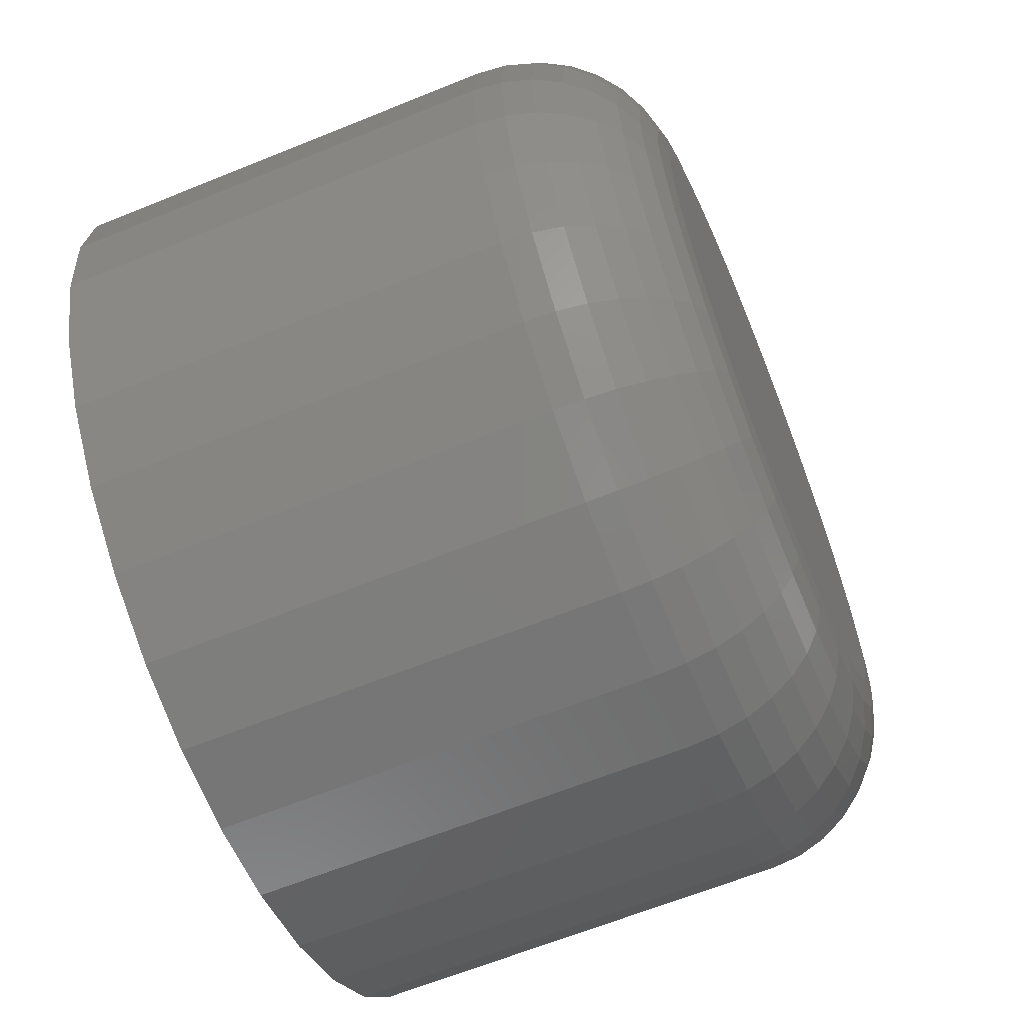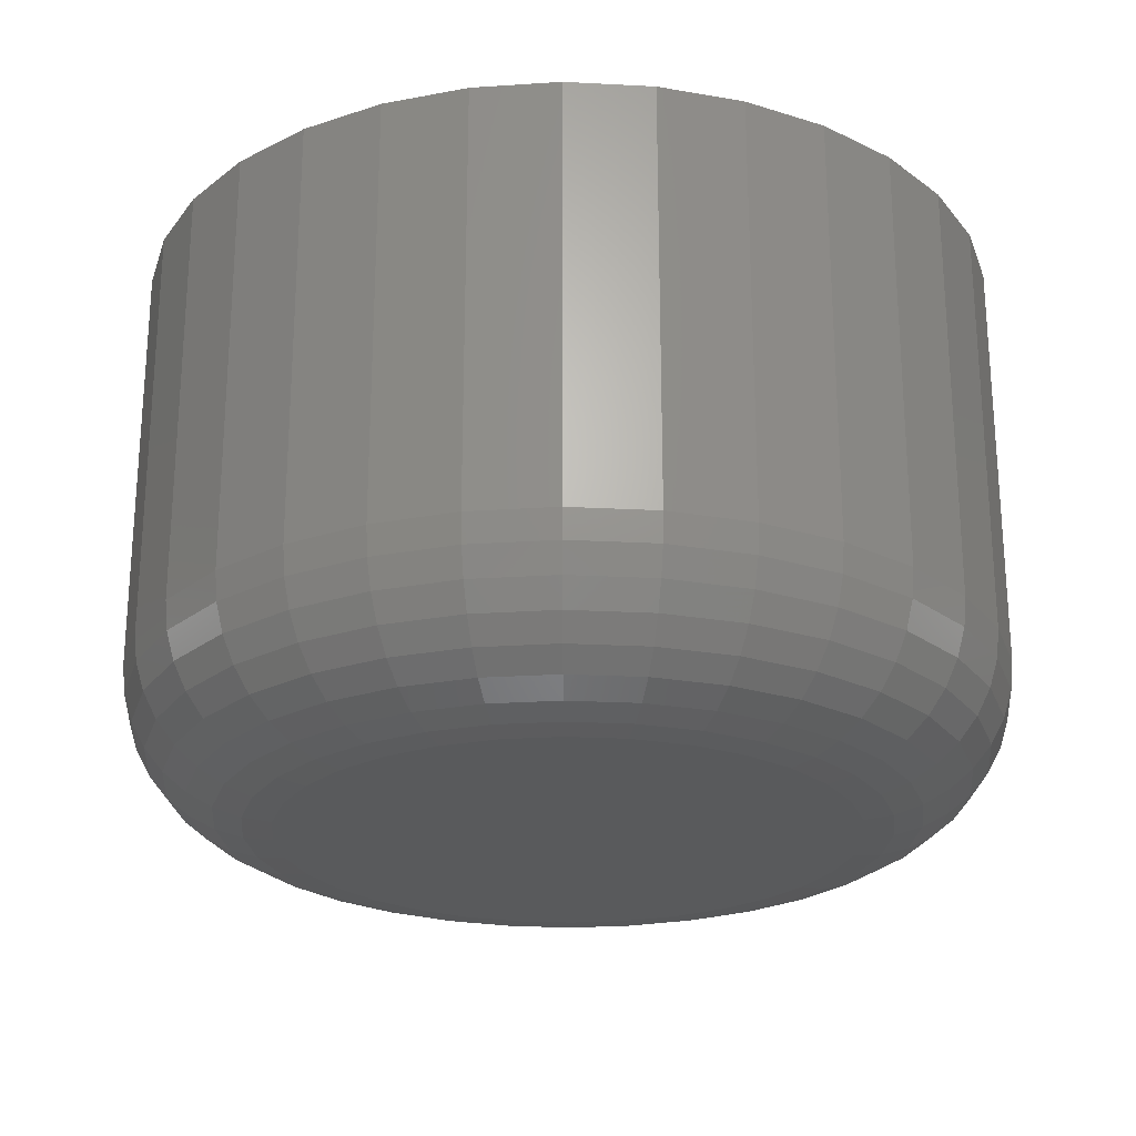
<metadata>
{"format":"stl","ext":"stl","renderer":"f3d","projection":"perspective","resolution":1024,"background":"white","views":[{"elev":-63.9,"azim":-67.7,"up":"+Z"},{"elev":-24.0,"azim":-100.6,"up":"+Y"}]}
</metadata>
<code>
# stl→obj: 320 verts, 636 faces
v -0.0649 -0.75 0.3659
v 0.08068 -0.75 0.3659
v 0.007895 -0.75 0.3731
v 0.1507 -0.75 0.3447
v -0.1349 -0.75 0.3447
v 0.2152 -0.75 0.3102
v -0.1994 -0.75 0.3102
v 0.2717 -0.75 0.2638
v -0.2559 -0.75 0.2638
v 0.3181 -0.75 0.2073
v -0.3023 -0.75 0.2073
v 0.3526 -0.75 0.1428
v -0.3368 -0.75 0.1428
v 0.3738 -0.75 0.07279
v -0.358 -0.75 0.07279
v 0.381 -0.75 -5.025e-16
v -0.3652 -0.75 -3.197e-16
v 0.3738 -0.75 -0.07279
v -0.358 -0.75 -0.07279
v 0.3526 -0.75 -0.1428
v -0.3368 -0.75 -0.1428
v 0.3181 -0.75 -0.2073
v -0.3023 -0.75 -0.2073
v 0.2717 -0.75 -0.2638
v -0.2559 -0.75 -0.2638
v 0.2152 -0.75 -0.3102
v -0.1994 -0.75 -0.3102
v 0.1507 -0.75 -0.3447
v -0.1349 -0.75 -0.3447
v 0.08068 -0.75 -0.3659
v -0.0649 -0.75 -0.3659
v 0.007895 -0.75 -0.3731
v 0.5763 1.741e-16 -2.204e-16
v 0.5763 -0.5547 -1.369e-15
v 0.5654 1.729e-16 -0.1109
v 0.5654 -0.5547 -0.1109
v 0.533 1.693e-16 -0.2175
v 0.533 -0.5547 -0.2175
v 0.4805 1.635e-16 -0.3158
v 0.4805 -0.5547 -0.3158
v 0.4098 1.556e-16 -0.4019
v 0.4098 -0.5547 -0.4019
v 0.3237 1.461e-16 -0.4726
v 0.3237 -0.5547 -0.4726
v 0.2254 1.352e-16 -0.5252
v 0.2254 -0.5547 -0.5252
v 0.1188 1.233e-16 -0.5575
v 0.1188 -0.5547 -0.5575
v 0.007895 1.11e-16 -0.5684
v 0.007895 -0.5547 -0.5684
v -0.103 9.871e-17 -0.5575
v -0.103 -0.5547 -0.5575
v -0.2096 8.687e-17 -0.5252
v -0.2096 -0.5547 -0.5252
v -0.3079 7.596e-17 -0.4726
v -0.3079 -0.5547 -0.4726
v -0.394 6.64e-17 -0.4019
v -0.394 -0.5547 -0.4019
v -0.4647 5.855e-17 -0.3158
v -0.4647 -0.5547 -0.3158
v -0.5173 5.272e-17 -0.2175
v -0.5173 -0.5547 -0.2175
v -0.5496 4.913e-17 -0.1109
v -0.5496 -0.5547 -0.1109
v -0.5605 4.791e-17 1.972e-16
v -0.5605 -0.5547 1.972e-16
v -0.5496 4.913e-17 0.1109
v -0.5496 -0.5547 0.1109
v -0.5173 5.272e-17 0.2175
v -0.5173 -0.5547 0.2175
v -0.4647 5.855e-17 0.3158
v -0.4647 -0.5547 0.3158
v -0.394 6.64e-17 0.4019
v -0.394 -0.5547 0.4019
v -0.3079 7.596e-17 0.4726
v -0.3079 -0.5547 0.4726
v -0.2096 8.687e-17 0.5252
v -0.2096 -0.5547 0.5252
v -0.103 9.871e-17 0.5575
v -0.103 -0.5547 0.5575
v 0.007895 1.11e-16 0.5684
v 0.007895 -0.5547 0.5684
v 0.1188 1.233e-16 0.5575
v 0.1188 -0.5547 0.5575
v 0.2254 1.352e-16 0.5252
v 0.2254 -0.5547 0.5252
v 0.3237 1.461e-16 0.4726
v 0.3237 -0.5547 0.4726
v 0.4098 1.556e-16 0.4019
v 0.4098 -0.5547 0.4019
v 0.4805 1.635e-16 0.3158
v 0.4805 -0.5547 0.3158
v 0.533 1.693e-16 0.2175
v 0.533 -0.5547 0.2175
v 0.5654 1.729e-16 0.1109
v 0.5654 -0.5547 0.1109
v -0.4033 -0.7462 5.551e-17
v -0.3954 -0.7462 0.08022
v -0.44 -0.7351 1.11e-16
v -0.4314 -0.7351 0.08737
v -0.4737 -0.7171 8.327e-17
v -0.4645 -0.7171 0.09396
v -0.5033 -0.6928 1.388e-16
v -0.4935 -0.6928 0.09973
v -0.5276 -0.6632 1.665e-16
v -0.5173 -0.6632 0.1045
v -0.5457 -0.6294 1.11e-16
v -0.535 -0.6294 0.108
v -0.5568 -0.5928 1.388e-16
v -0.5459 -0.5928 0.1102
v 0.4112 -0.7462 0.08022
v 0.4191 -0.7462 -1.166e-15
v 0.4471 -0.7351 0.08737
v 0.4557 -0.7351 -1.249e-15
v 0.4803 -0.7171 0.09396
v 0.4895 -0.7171 -1.332e-15
v 0.5093 -0.6928 0.09973
v 0.5191 -0.6928 -1.416e-15
v 0.5331 -0.6632 0.1045
v 0.5434 -0.6632 -1.499e-15
v 0.5508 -0.6294 0.108
v 0.5614 -0.6294 -1.499e-15
v 0.5617 -0.5928 0.1102
v 0.5726 -0.5928 -1.527e-15
v 0.3878 -0.7462 0.1574
v 0.4217 -0.7351 0.1714
v 0.4529 -0.7171 0.1843
v 0.4802 -0.6928 0.1956
v 0.5026 -0.6632 0.2049
v 0.5193 -0.6294 0.2118
v 0.5296 -0.5928 0.2161
v 0.3498 -0.7462 0.2285
v 0.3803 -0.7351 0.2488
v 0.4083 -0.7171 0.2676
v 0.433 -0.6928 0.284
v 0.4532 -0.6632 0.2975
v 0.4682 -0.6294 0.3075
v 0.4774 -0.5928 0.3137
v 0.2987 -0.7462 0.2908
v 0.3246 -0.7351 0.3167
v 0.3485 -0.7171 0.3406
v 0.3694 -0.6928 0.3615
v 0.3866 -0.6632 0.3787
v 0.3993 -0.6294 0.3914
v 0.4072 -0.5928 0.3993
v 0.2364 -0.7462 0.3419
v 0.2567 -0.7351 0.3724
v 0.2755 -0.7171 0.4005
v 0.2919 -0.6928 0.4251
v 0.3054 -0.6632 0.4453
v 0.3154 -0.6294 0.4603
v 0.3216 -0.5928 0.4695
v 0.1653 -0.7462 0.3799
v 0.1793 -0.7351 0.4138
v 0.1922 -0.7171 0.445
v 0.2035 -0.6928 0.4723
v 0.2128 -0.6632 0.4947
v 0.2197 -0.6294 0.5114
v 0.224 -0.5928 0.5217
v 0.08812 -0.7462 0.4033
v 0.09527 -0.7351 0.4392
v 0.1019 -0.7171 0.4724
v 0.1076 -0.6928 0.5014
v 0.1124 -0.6632 0.5252
v 0.1159 -0.6294 0.5429
v 0.1181 -0.5928 0.5538
v 0.007895 -0.7462 0.4112
v 0.007895 -0.7351 0.4479
v 0.007895 -0.7171 0.4816
v 0.007895 -0.6928 0.5112
v 0.007895 -0.6632 0.5355
v 0.007895 -0.6294 0.5536
v 0.007895 -0.5928 0.5647
v -0.07233 -0.7462 0.4033
v -0.07948 -0.7351 0.4392
v -0.08606 -0.7171 0.4724
v -0.09184 -0.6928 0.5014
v -0.09658 -0.6632 0.5252
v -0.1001 -0.6294 0.5429
v -0.1023 -0.5928 0.5538
v -0.1495 -0.7462 0.3799
v -0.1635 -0.7351 0.4138
v -0.1764 -0.7171 0.445
v -0.1877 -0.6928 0.4723
v -0.197 -0.6632 0.4947
v -0.2039 -0.6294 0.5114
v -0.2082 -0.5928 0.5217
v -0.2206 -0.7462 0.3419
v -0.2409 -0.7351 0.3724
v -0.2597 -0.7171 0.4005
v -0.2761 -0.6928 0.4251
v -0.2896 -0.6632 0.4453
v -0.2996 -0.6294 0.4603
v -0.3058 -0.5928 0.4695
v -0.2829 -0.7462 0.2908
v -0.3088 -0.7351 0.3167
v -0.3327 -0.7171 0.3406
v -0.3536 -0.6928 0.3615
v -0.3708 -0.6632 0.3787
v -0.3835 -0.6294 0.3914
v -0.3914 -0.5928 0.3993
v -0.334 -0.7462 0.2285
v -0.3645 -0.7351 0.2488
v -0.3926 -0.7171 0.2676
v -0.4172 -0.6928 0.284
v -0.4374 -0.6632 0.2975
v -0.4524 -0.6294 0.3075
v -0.4616 -0.5928 0.3137
v -0.372 -0.7462 0.1574
v -0.4059 -0.7351 0.1714
v -0.4371 -0.7171 0.1843
v -0.4644 -0.6928 0.1956
v -0.4868 -0.6632 0.2049
v -0.5035 -0.6294 0.2118
v -0.5138 -0.5928 0.2161
v 0.4112 -0.7462 -0.08022
v 0.4471 -0.7351 -0.08737
v 0.4803 -0.7171 -0.09396
v 0.5093 -0.6928 -0.09973
v 0.5331 -0.6632 -0.1045
v 0.5508 -0.6294 -0.108
v 0.5617 -0.5928 -0.1102
v -0.3954 -0.7462 -0.08022
v -0.4314 -0.7351 -0.08737
v -0.4645 -0.7171 -0.09396
v -0.4935 -0.6928 -0.09973
v -0.5173 -0.6632 -0.1045
v -0.535 -0.6294 -0.108
v -0.5459 -0.5928 -0.1102
v -0.372 -0.7462 -0.1574
v -0.4059 -0.7351 -0.1714
v -0.4371 -0.7171 -0.1843
v -0.4644 -0.6928 -0.1956
v -0.4868 -0.6632 -0.2049
v -0.5035 -0.6294 -0.2118
v -0.5138 -0.5928 -0.2161
v -0.334 -0.7462 -0.2285
v -0.3645 -0.7351 -0.2488
v -0.3926 -0.7171 -0.2676
v -0.4172 -0.6928 -0.284
v -0.4374 -0.6632 -0.2975
v -0.4524 -0.6294 -0.3075
v -0.4616 -0.5928 -0.3137
v -0.2829 -0.7462 -0.2908
v -0.3088 -0.7351 -0.3167
v -0.3327 -0.7171 -0.3406
v -0.3536 -0.6928 -0.3615
v -0.3708 -0.6632 -0.3787
v -0.3835 -0.6294 -0.3914
v -0.3914 -0.5928 -0.3993
v -0.2206 -0.7462 -0.3419
v -0.2409 -0.7351 -0.3724
v -0.2597 -0.7171 -0.4005
v -0.2761 -0.6928 -0.4251
v -0.2896 -0.6632 -0.4453
v -0.2996 -0.6294 -0.4603
v -0.3058 -0.5928 -0.4695
v -0.1495 -0.7462 -0.3799
v -0.1635 -0.7351 -0.4138
v -0.1764 -0.7171 -0.445
v -0.1877 -0.6928 -0.4723
v -0.197 -0.6632 -0.4947
v -0.2039 -0.6294 -0.5114
v -0.2082 -0.5928 -0.5217
v -0.07233 -0.7462 -0.4033
v -0.07948 -0.7351 -0.4392
v -0.08606 -0.7171 -0.4724
v -0.09184 -0.6928 -0.5014
v -0.09658 -0.6632 -0.5252
v -0.1001 -0.6294 -0.5429
v -0.1023 -0.5928 -0.5538
v 0.007895 -0.7462 -0.4112
v 0.007895 -0.7351 -0.4479
v 0.007895 -0.7171 -0.4816
v 0.007895 -0.6928 -0.5112
v 0.007895 -0.6632 -0.5355
v 0.007895 -0.6294 -0.5536
v 0.007895 -0.5928 -0.5647
v 0.08812 -0.7462 -0.4033
v 0.09527 -0.7351 -0.4392
v 0.1019 -0.7171 -0.4724
v 0.1076 -0.6928 -0.5014
v 0.1124 -0.6632 -0.5252
v 0.1159 -0.6294 -0.5429
v 0.1181 -0.5928 -0.5538
v 0.1653 -0.7462 -0.3799
v 0.1793 -0.7351 -0.4138
v 0.1922 -0.7171 -0.445
v 0.2035 -0.6928 -0.4723
v 0.2128 -0.6632 -0.4947
v 0.2197 -0.6294 -0.5114
v 0.224 -0.5928 -0.5217
v 0.2364 -0.7462 -0.3419
v 0.2567 -0.7351 -0.3724
v 0.2755 -0.7171 -0.4005
v 0.2919 -0.6928 -0.4251
v 0.3054 -0.6632 -0.4453
v 0.3154 -0.6294 -0.4603
v 0.3216 -0.5928 -0.4695
v 0.2987 -0.7462 -0.2908
v 0.3246 -0.7351 -0.3167
v 0.3485 -0.7171 -0.3406
v 0.3694 -0.6928 -0.3615
v 0.3866 -0.6632 -0.3787
v 0.3993 -0.6294 -0.3914
v 0.4072 -0.5928 -0.3993
v 0.3498 -0.7462 -0.2285
v 0.3803 -0.7351 -0.2488
v 0.4083 -0.7171 -0.2676
v 0.433 -0.6928 -0.284
v 0.4532 -0.6632 -0.2975
v 0.4682 -0.6294 -0.3075
v 0.4774 -0.5928 -0.3137
v 0.3878 -0.7462 -0.1574
v 0.4217 -0.7351 -0.1714
v 0.4529 -0.7171 -0.1843
v 0.4802 -0.6928 -0.1956
v 0.5026 -0.6632 -0.2049
v 0.5193 -0.6294 -0.2118
v 0.5296 -0.5928 -0.2161
f 1 2 3
f 2 1 4
f 4 1 5
f 4 5 6
f 6 5 7
f 6 7 8
f 8 7 9
f 8 9 10
f 10 9 11
f 10 11 12
f 12 11 13
f 12 13 14
f 14 13 15
f 14 15 16
f 16 15 17
f 16 17 18
f 18 17 19
f 18 19 20
f 20 19 21
f 20 21 22
f 22 21 23
f 22 23 24
f 24 23 25
f 24 25 26
f 26 25 27
f 26 27 28
f 28 27 29
f 28 29 30
f 30 29 31
f 30 31 32
f 33 34 35
f 35 34 36
f 35 36 37
f 37 36 38
f 37 38 39
f 39 38 40
f 39 40 41
f 41 40 42
f 41 42 43
f 43 42 44
f 43 44 45
f 45 44 46
f 45 46 47
f 47 46 48
f 47 48 49
f 49 48 50
f 49 50 51
f 51 50 52
f 51 52 53
f 53 52 54
f 53 54 55
f 55 54 56
f 55 56 57
f 57 56 58
f 57 58 59
f 59 58 60
f 59 60 61
f 61 60 62
f 61 62 63
f 63 62 64
f 63 64 65
f 65 64 66
f 65 66 67
f 67 66 68
f 67 68 69
f 69 68 70
f 69 70 71
f 71 70 72
f 71 72 73
f 73 72 74
f 73 74 75
f 75 74 76
f 75 76 77
f 77 76 78
f 77 78 79
f 79 78 80
f 79 80 81
f 81 80 82
f 81 82 83
f 83 82 84
f 83 84 85
f 85 84 86
f 85 86 87
f 87 86 88
f 87 88 89
f 89 88 90
f 89 90 91
f 91 90 92
f 91 92 93
f 93 92 94
f 93 94 95
f 95 94 96
f 95 96 33
f 33 96 34
f 17 15 97
f 97 15 98
f 97 98 99
f 99 98 100
f 99 100 101
f 101 100 102
f 101 102 103
f 103 102 104
f 103 104 105
f 105 104 106
f 105 106 107
f 107 106 108
f 107 108 109
f 109 108 110
f 109 110 66
f 66 110 68
f 14 16 111
f 111 16 112
f 111 112 113
f 113 112 114
f 113 114 115
f 115 114 116
f 115 116 117
f 117 116 118
f 117 118 119
f 119 118 120
f 119 120 121
f 121 120 122
f 121 122 123
f 123 122 124
f 123 124 96
f 96 124 34
f 12 14 125
f 125 14 111
f 125 111 126
f 126 111 113
f 126 113 127
f 127 113 115
f 127 115 128
f 128 115 117
f 128 117 129
f 129 117 119
f 129 119 130
f 130 119 121
f 130 121 131
f 131 121 123
f 131 123 94
f 94 123 96
f 10 12 132
f 132 12 125
f 132 125 133
f 133 125 126
f 133 126 134
f 134 126 127
f 134 127 135
f 135 127 128
f 135 128 136
f 136 128 129
f 136 129 137
f 137 129 130
f 137 130 138
f 138 130 131
f 138 131 92
f 92 131 94
f 8 10 139
f 139 10 132
f 139 132 140
f 140 132 133
f 140 133 141
f 141 133 134
f 141 134 142
f 142 134 135
f 142 135 143
f 143 135 136
f 143 136 144
f 144 136 137
f 144 137 145
f 145 137 138
f 145 138 90
f 90 138 92
f 6 8 146
f 146 8 139
f 146 139 147
f 147 139 140
f 147 140 148
f 148 140 141
f 148 141 149
f 149 141 142
f 149 142 150
f 150 142 143
f 150 143 151
f 151 143 144
f 151 144 152
f 152 144 145
f 152 145 88
f 88 145 90
f 4 6 153
f 153 6 146
f 153 146 154
f 154 146 147
f 154 147 155
f 155 147 148
f 155 148 156
f 156 148 149
f 156 149 157
f 157 149 150
f 157 150 158
f 158 150 151
f 158 151 159
f 159 151 152
f 159 152 86
f 86 152 88
f 2 4 160
f 160 4 153
f 160 153 161
f 161 153 154
f 161 154 162
f 162 154 155
f 162 155 163
f 163 155 156
f 163 156 164
f 164 156 157
f 164 157 165
f 165 157 158
f 165 158 166
f 166 158 159
f 166 159 84
f 84 159 86
f 3 2 167
f 167 2 160
f 167 160 168
f 168 160 161
f 168 161 169
f 169 161 162
f 169 162 170
f 170 162 163
f 170 163 171
f 171 163 164
f 171 164 172
f 172 164 165
f 172 165 173
f 173 165 166
f 173 166 82
f 82 166 84
f 1 3 174
f 174 3 167
f 174 167 175
f 175 167 168
f 175 168 176
f 176 168 169
f 176 169 177
f 177 169 170
f 177 170 178
f 178 170 171
f 178 171 179
f 179 171 172
f 179 172 180
f 180 172 173
f 180 173 80
f 80 173 82
f 5 1 181
f 181 1 174
f 181 174 182
f 182 174 175
f 182 175 183
f 183 175 176
f 183 176 184
f 184 176 177
f 184 177 185
f 185 177 178
f 185 178 186
f 186 178 179
f 186 179 187
f 187 179 180
f 187 180 78
f 78 180 80
f 7 5 188
f 188 5 181
f 188 181 189
f 189 181 182
f 189 182 190
f 190 182 183
f 190 183 191
f 191 183 184
f 191 184 192
f 192 184 185
f 192 185 193
f 193 185 186
f 193 186 194
f 194 186 187
f 194 187 76
f 76 187 78
f 9 7 195
f 195 7 188
f 195 188 196
f 196 188 189
f 196 189 197
f 197 189 190
f 197 190 198
f 198 190 191
f 198 191 199
f 199 191 192
f 199 192 200
f 200 192 193
f 200 193 201
f 201 193 194
f 201 194 74
f 74 194 76
f 11 9 202
f 202 9 195
f 202 195 203
f 203 195 196
f 203 196 204
f 204 196 197
f 204 197 205
f 205 197 198
f 205 198 206
f 206 198 199
f 206 199 207
f 207 199 200
f 207 200 208
f 208 200 201
f 208 201 72
f 72 201 74
f 13 11 209
f 209 11 202
f 209 202 210
f 210 202 203
f 210 203 211
f 211 203 204
f 211 204 212
f 212 204 205
f 212 205 213
f 213 205 206
f 213 206 214
f 214 206 207
f 214 207 215
f 215 207 208
f 215 208 70
f 70 208 72
f 15 13 98
f 98 13 209
f 98 209 100
f 100 209 210
f 100 210 102
f 102 210 211
f 102 211 104
f 104 211 212
f 104 212 106
f 106 212 213
f 106 213 108
f 108 213 214
f 108 214 110
f 110 214 215
f 110 215 68
f 68 215 70
f 16 18 112
f 112 18 216
f 112 216 114
f 114 216 217
f 114 217 116
f 116 217 218
f 116 218 118
f 118 218 219
f 118 219 120
f 120 219 220
f 120 220 122
f 122 220 221
f 122 221 124
f 124 221 222
f 124 222 34
f 34 222 36
f 19 17 223
f 223 17 97
f 223 97 224
f 224 97 99
f 224 99 225
f 225 99 101
f 225 101 226
f 226 101 103
f 226 103 227
f 227 103 105
f 227 105 228
f 228 105 107
f 228 107 229
f 229 107 109
f 229 109 64
f 64 109 66
f 21 19 230
f 230 19 223
f 230 223 231
f 231 223 224
f 231 224 232
f 232 224 225
f 232 225 233
f 233 225 226
f 233 226 234
f 234 226 227
f 234 227 235
f 235 227 228
f 235 228 236
f 236 228 229
f 236 229 62
f 62 229 64
f 23 21 237
f 237 21 230
f 237 230 238
f 238 230 231
f 238 231 239
f 239 231 232
f 239 232 240
f 240 232 233
f 240 233 241
f 241 233 234
f 241 234 242
f 242 234 235
f 242 235 243
f 243 235 236
f 243 236 60
f 60 236 62
f 25 23 244
f 244 23 237
f 244 237 245
f 245 237 238
f 245 238 246
f 246 238 239
f 246 239 247
f 247 239 240
f 247 240 248
f 248 240 241
f 248 241 249
f 249 241 242
f 249 242 250
f 250 242 243
f 250 243 58
f 58 243 60
f 27 25 251
f 251 25 244
f 251 244 252
f 252 244 245
f 252 245 253
f 253 245 246
f 253 246 254
f 254 246 247
f 254 247 255
f 255 247 248
f 255 248 256
f 256 248 249
f 256 249 257
f 257 249 250
f 257 250 56
f 56 250 58
f 29 27 258
f 258 27 251
f 258 251 259
f 259 251 252
f 259 252 260
f 260 252 253
f 260 253 261
f 261 253 254
f 261 254 262
f 262 254 255
f 262 255 263
f 263 255 256
f 263 256 264
f 264 256 257
f 264 257 54
f 54 257 56
f 31 29 265
f 265 29 258
f 265 258 266
f 266 258 259
f 266 259 267
f 267 259 260
f 267 260 268
f 268 260 261
f 268 261 269
f 269 261 262
f 269 262 270
f 270 262 263
f 270 263 271
f 271 263 264
f 271 264 52
f 52 264 54
f 32 31 272
f 272 31 265
f 272 265 273
f 273 265 266
f 273 266 274
f 274 266 267
f 274 267 275
f 275 267 268
f 275 268 276
f 276 268 269
f 276 269 277
f 277 269 270
f 277 270 278
f 278 270 271
f 278 271 50
f 50 271 52
f 30 32 279
f 279 32 272
f 279 272 280
f 280 272 273
f 280 273 281
f 281 273 274
f 281 274 282
f 282 274 275
f 282 275 283
f 283 275 276
f 283 276 284
f 284 276 277
f 284 277 285
f 285 277 278
f 285 278 48
f 48 278 50
f 28 30 286
f 286 30 279
f 286 279 287
f 287 279 280
f 287 280 288
f 288 280 281
f 288 281 289
f 289 281 282
f 289 282 290
f 290 282 283
f 290 283 291
f 291 283 284
f 291 284 292
f 292 284 285
f 292 285 46
f 46 285 48
f 26 28 293
f 293 28 286
f 293 286 294
f 294 286 287
f 294 287 295
f 295 287 288
f 295 288 296
f 296 288 289
f 296 289 297
f 297 289 290
f 297 290 298
f 298 290 291
f 298 291 299
f 299 291 292
f 299 292 44
f 44 292 46
f 24 26 300
f 300 26 293
f 300 293 301
f 301 293 294
f 301 294 302
f 302 294 295
f 302 295 303
f 303 295 296
f 303 296 304
f 304 296 297
f 304 297 305
f 305 297 298
f 305 298 306
f 306 298 299
f 306 299 42
f 42 299 44
f 22 24 307
f 307 24 300
f 307 300 308
f 308 300 301
f 308 301 309
f 309 301 302
f 309 302 310
f 310 302 303
f 310 303 311
f 311 303 304
f 311 304 312
f 312 304 305
f 312 305 313
f 313 305 306
f 313 306 40
f 40 306 42
f 20 22 314
f 314 22 307
f 314 307 315
f 315 307 308
f 315 308 316
f 316 308 309
f 316 309 317
f 317 309 310
f 317 310 318
f 318 310 311
f 318 311 319
f 319 311 312
f 319 312 320
f 320 312 313
f 320 313 38
f 38 313 40
f 18 20 216
f 216 20 314
f 216 314 217
f 217 314 315
f 217 315 218
f 218 315 316
f 218 316 219
f 219 316 317
f 219 317 220
f 220 317 318
f 220 318 221
f 221 318 319
f 221 319 222
f 222 319 320
f 222 320 36
f 36 320 38
f 81 83 79
f 49 51 47
f 47 51 53
f 47 53 45
f 45 53 55
f 45 55 43
f 43 55 57
f 43 57 41
f 41 57 59
f 41 59 39
f 39 59 61
f 39 61 37
f 37 61 63
f 37 63 35
f 35 63 65
f 35 65 33
f 33 65 67
f 33 67 95
f 95 67 69
f 95 69 93
f 93 69 71
f 93 71 91
f 91 71 73
f 91 73 89
f 89 73 75
f 89 75 87
f 87 75 77
f 87 77 85
f 85 77 79
f 85 79 83

</code>
